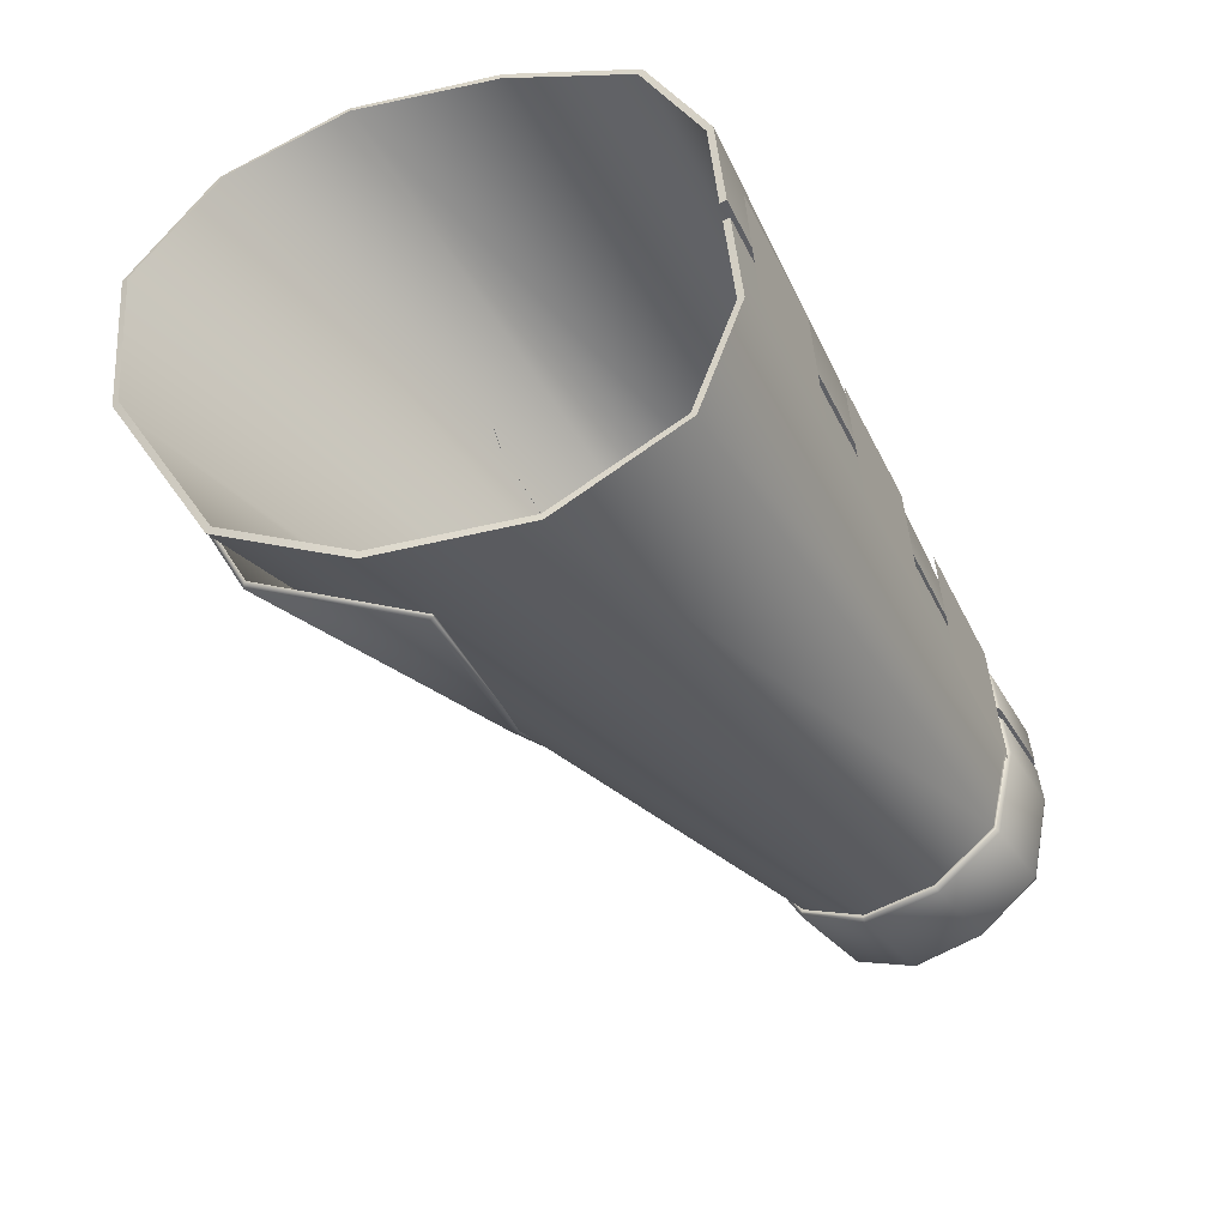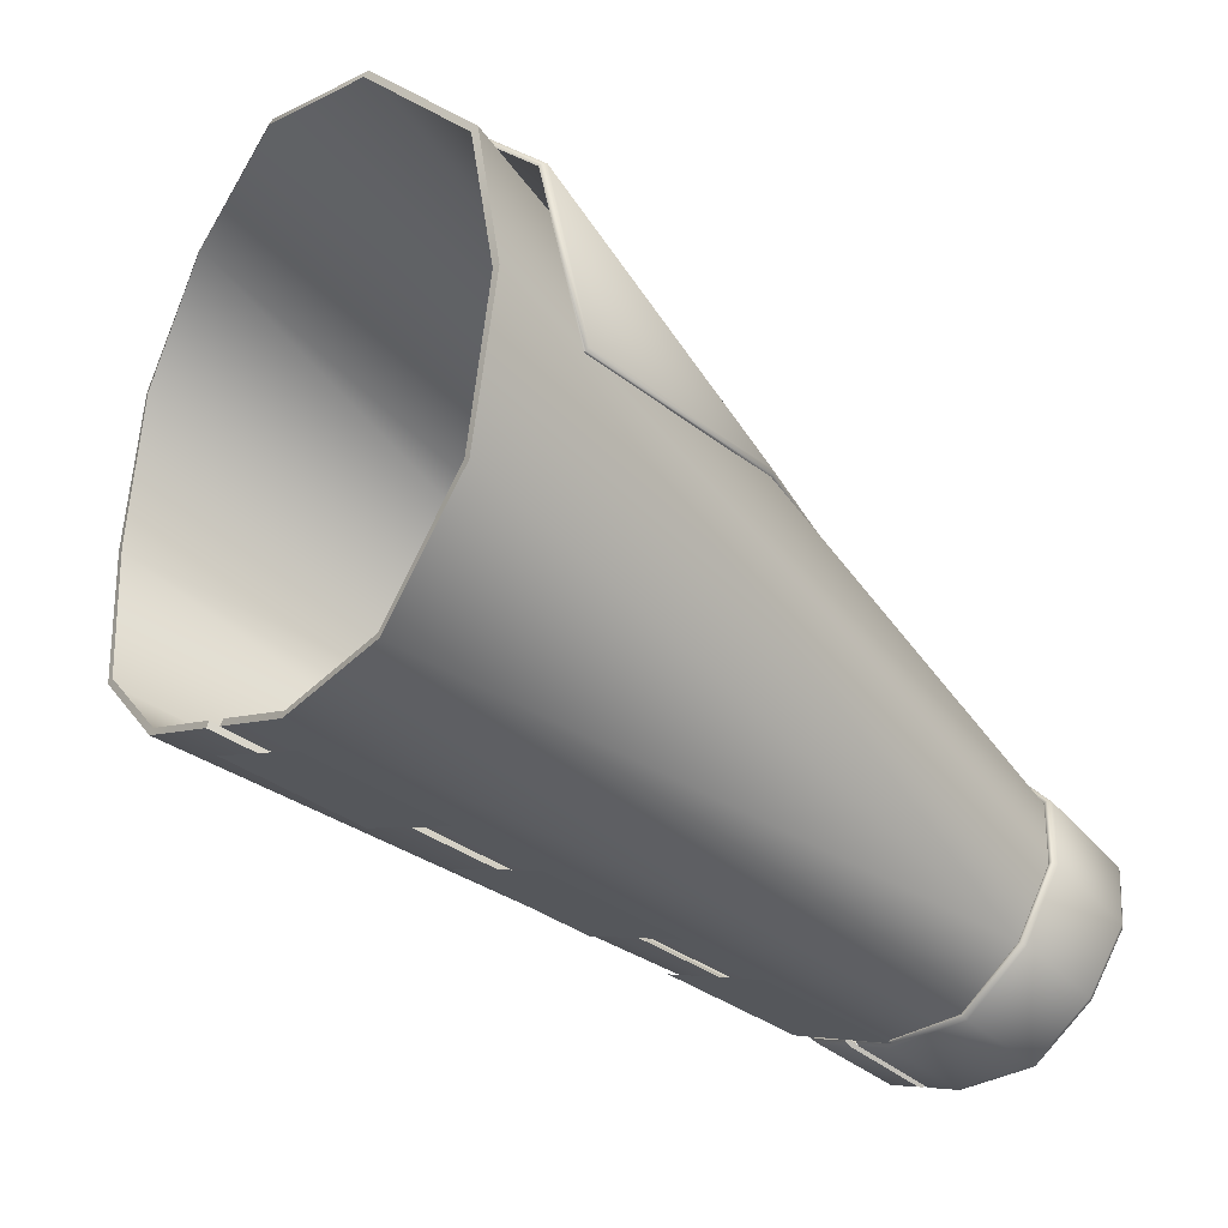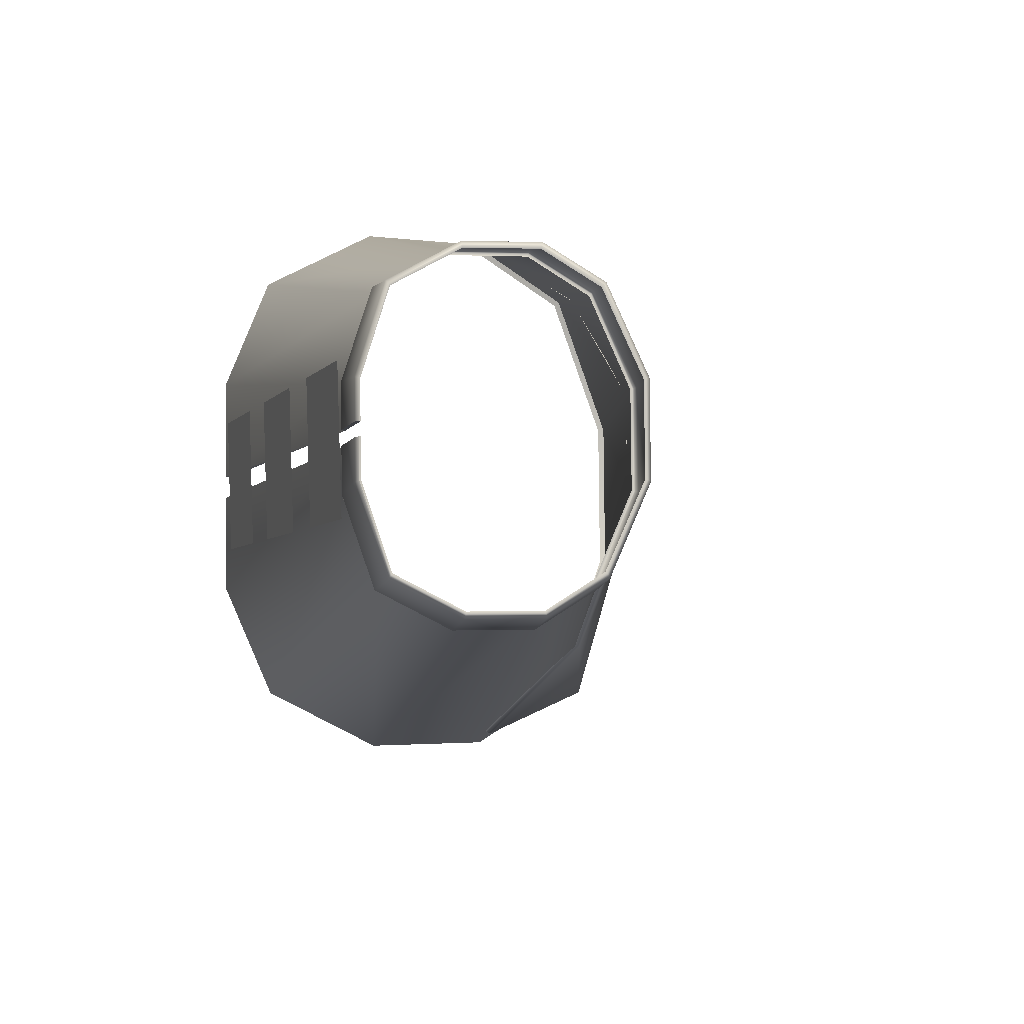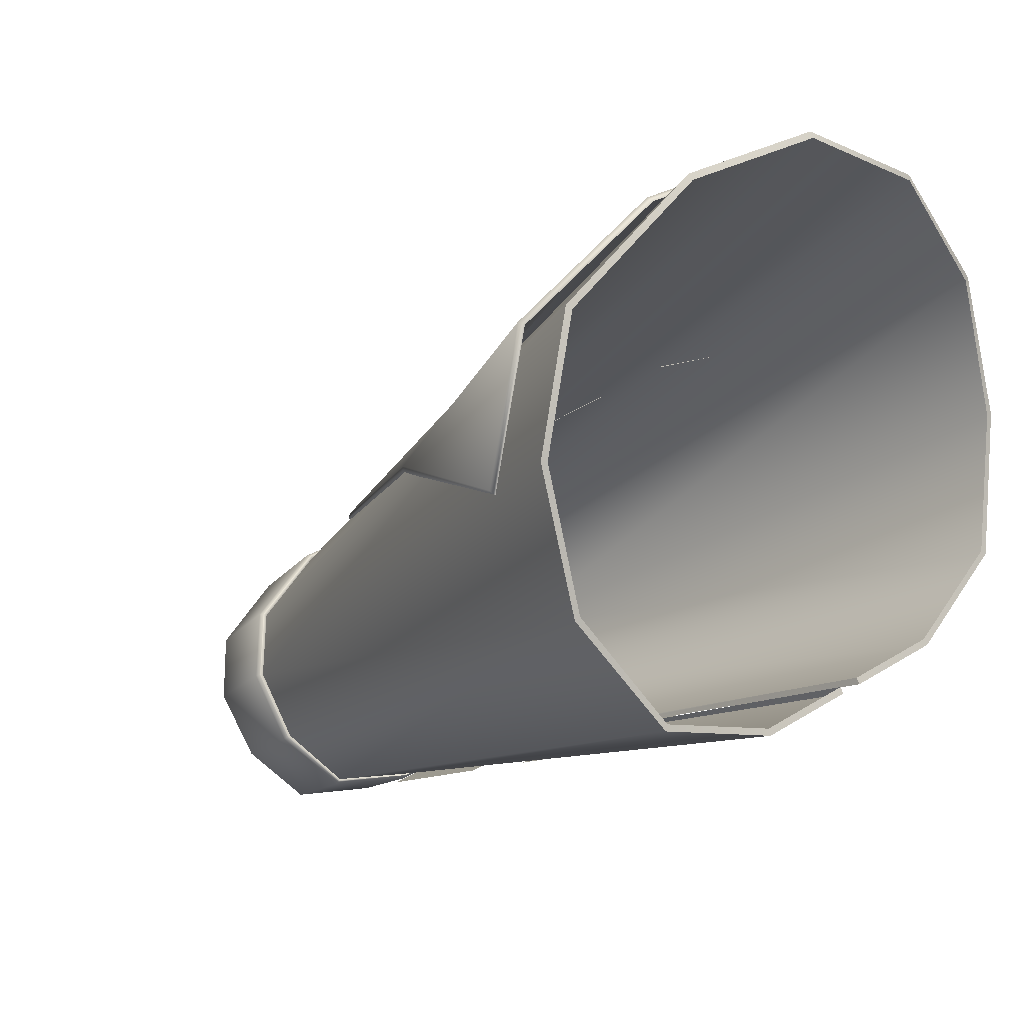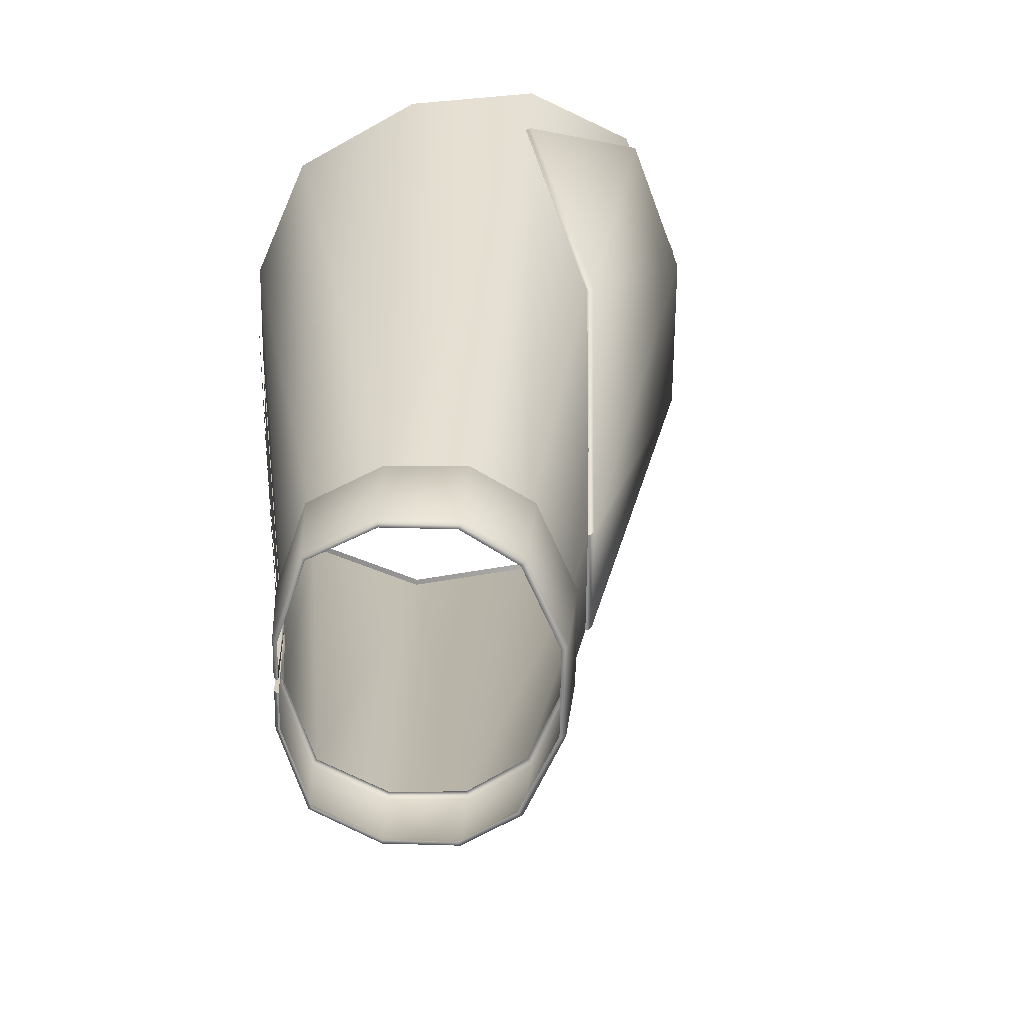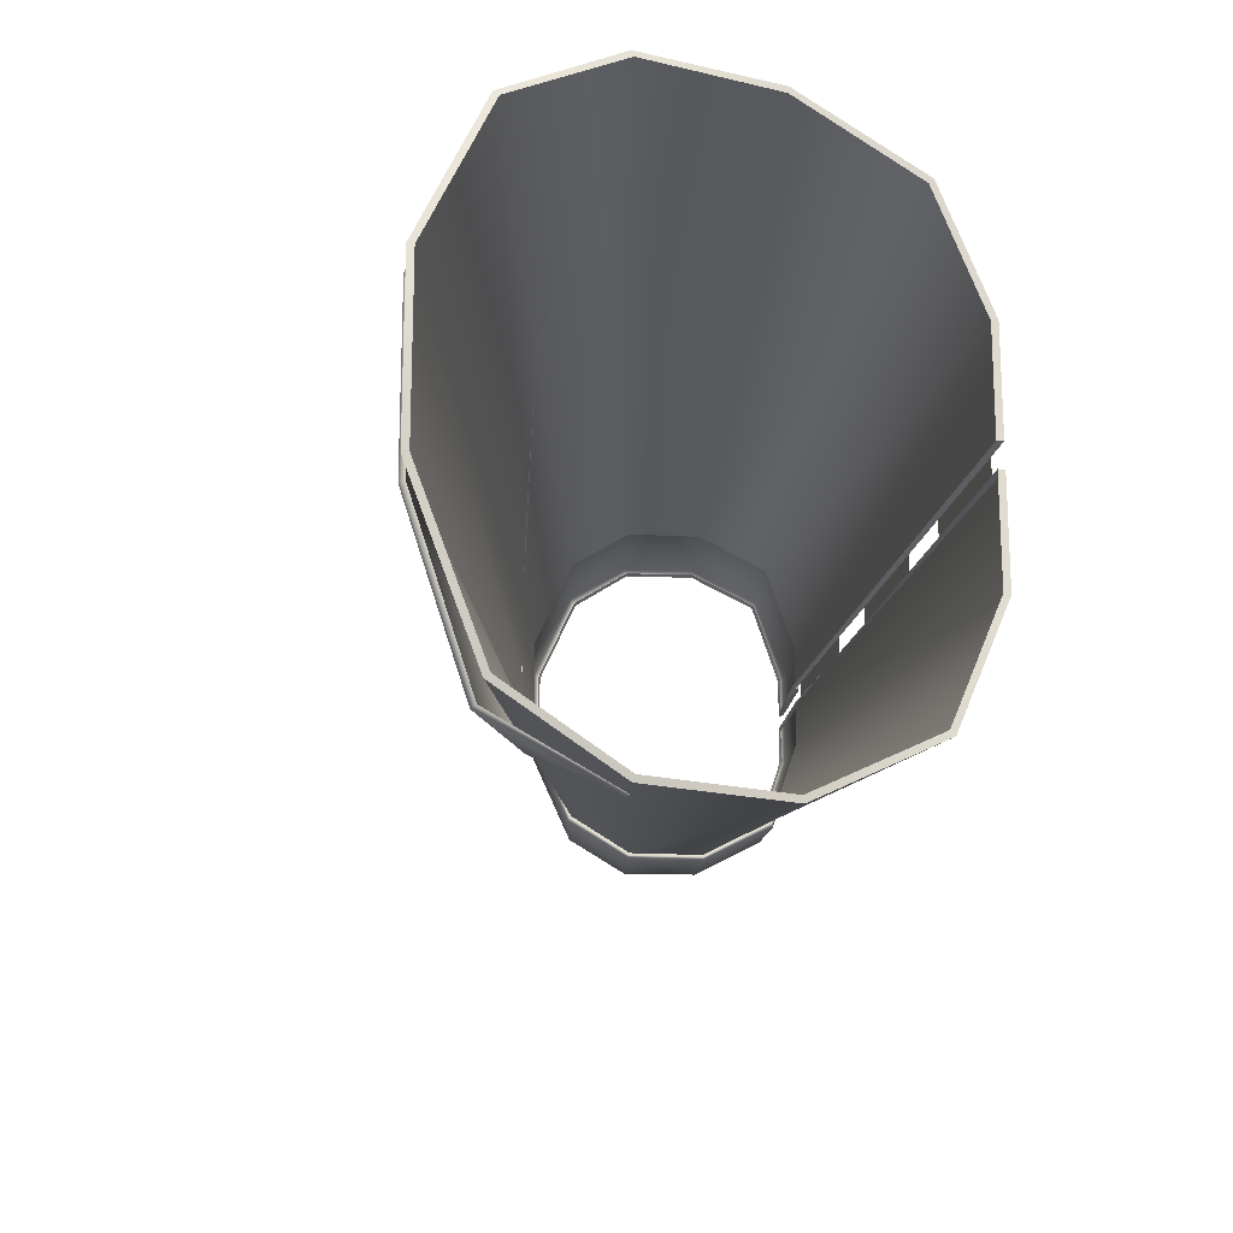
<metadata>
{"format":"obj","ext":"obj","renderer":"f3d","projection":"perspective","resolution":1024,"background":"white","views":[{"elev":-53.2,"azim":-90.6,"up":"+Z"},{"elev":-0.5,"azim":-38.7,"up":"+Y"},{"elev":4.3,"azim":48.4,"up":"+Z"},{"elev":19.9,"azim":-141.1,"up":"+Y"},{"elev":33.2,"azim":57.8,"up":"+Z"},{"elev":-26.6,"azim":-126.9,"up":"+Z"}]}
</metadata>
<code>
o Куб.025
v -0.4144 0.1461 0.009031
v -0.3926 0.2444 0.1041
v -0.4115 0.1776 0.07247
v -0.3755 0.319 0.1
v -0.3509 0.4138 -0.02433
v -0.358 0.3785 0.06218
v -0.358 0.2186 -0.2205
v -0.4009 0.136 -0.1179
v -0.3843 0.1572 -0.1834
v -0.3414 0.4067 -0.1143
v -0.3409 0.2932 -0.2246
v -0.3307 0.3582 -0.1937
v -0.02942 0.01375 0.08211
v -0.05014 -0.03127 0.02121
v -0.04677 -0.01606 0.06439
v 0.0252 0.0798 0.02039
v -0.008552 0.04452 0.08188
v 0.009599 0.06704 0.06378
v -0.04515 -0.035 -0.0257
v -0.0114 0.000281 -0.08719
v -0.03257 -0.02668 -0.06906
v 0.009469 0.03105 -0.08742
v 0.03019 0.07606 -0.02651
v 0.0238 0.05642 -0.06967
v -0.4069 0.1406 -0.06096
v -0.4083 0.1416 -0.04788
v -0.04802 -0.03285 0.001255
v -0.04727 -0.03341 -0.005745
v -0.08832 -0.01063 -0.03528
v -0.07561 -0.001363 -0.07979
v -0.05437 0.02806 -0.09922
v -0.0156 0.1121 -0.03571
v -0.02043 0.09033 -0.08121
v -0.03417 0.06202 -0.09977
v -0.09395 -0.006423 0.01762
v -0.09068 0.009901 0.06179
v -0.07348 0.04235 0.08039
v -0.0209 0.1161 0.01405
v -0.0355 0.1016 0.06037
v -0.05329 0.07631 0.07984
v -0.09152 -0.008233 -0.005132
v -0.09074 -0.008821 -0.01253
v -0.4126 0.1492 0.008267
v -0.3922 0.2449 0.1006
v -0.4102 0.1797 0.0699
v -0.3761 0.3179 0.09665
v -0.3531 0.411 -0.02496
v -0.3597 0.3762 0.06003
v -0.3584 0.2196 -0.217
v -0.3993 0.1392 -0.1172
v -0.3835 0.1598 -0.181
v -0.3437 0.404 -0.1137
v -0.3423 0.2926 -0.2213
v -0.3329 0.3562 -0.1916
v -0.032 0.01521 0.0826
v -0.05309 -0.03073 0.02101
v -0.04962 -0.01515 0.0646
v 0.02335 0.08216 0.02019
v -0.01087 0.04637 0.08231
v 0.007555 0.06923 0.06394
v -0.04806 -0.03449 -0.02621
v -0.01379 0.001604 -0.08843
v -0.0353 -0.02586 -0.06999
v 0.007319 0.03277 -0.08861
v 0.02838 0.0784 -0.02707
v 0.02187 0.05852 -0.07059
v -0.4052 0.1437 -0.06103
v -0.4066 0.1448 -0.04794
v -0.05003 -0.03225 0.003397
v -0.04879 -0.03319 -0.008327
v -0.3337 0.2884 0.09832
v -0.3283 0.3968 -0.01928
v -0.3326 0.3643 0.06819
v -0.3186 0.3896 -0.1106
v -0.3015 0.2643 -0.2088
v -0.305 0.3437 -0.1913
v -0.06222 0.1533 0.009548
v -0.05642 0.149 -0.04513
v -0.2027 0.2456 0.06072
v -0.1831 0.2309 -0.1392
v -0.08984 -0.007793 -0.002687
v -0.08857 -0.008741 -0.01461
v -0.3333 0.2889 0.09933
v -0.332 0.2907 0.1001
v -0.3249 0.3982 -0.01861
v -0.3277 0.3977 -0.01911
v -0.3321 0.3651 0.06874
v -0.3295 0.3655 0.06986
v -0.3179 0.3904 -0.1107
v -0.3151 0.3909 -0.1107
v -0.2994 0.2664 -0.2105
v -0.3009 0.2646 -0.2098
v -0.3016 0.3446 -0.1925
v -0.3044 0.3444 -0.1918
v -0.06283 0.1575 0.009431
v -0.06161 0.1541 0.009619
v -0.0558 0.1497 -0.04519
v -0.05697 0.1531 -0.04582
v -0.2022 0.2464 0.06117
v -0.2041 0.2503 0.06186
v -0.1825 0.2317 -0.1397
v -0.1842 0.2354 -0.1415
v -0.0325 -0.02748 -0.06995
v -0.04526 -0.03587 -0.02596
v -0.0762 -0.001838 -0.08094
v -0.01102 -0.000144 -0.08838
v -0.05464 0.02805 -0.1007
v -0.01525 0.1134 -0.03618
v 0.03118 0.07675 -0.02681
v 0.02482 0.05692 -0.07068
v 0.01017 0.03108 -0.08864
v -0.09479 -0.006955 0.01797
v -0.05032 -0.03209 0.02158
v -0.04691 -0.01671 0.0654
v -0.02931 0.01352 0.08341
v 0.01039 0.06771 0.06489
v 0.02611 0.08054 0.02078
v -0.03542 0.1029 0.0615
v -0.008117 0.04475 0.08321
v -0.05355 0.07709 0.08125
v -0.09152 -0.00938 -0.01262
v -0.04741 -0.03425 -0.00574
v -0.04816 -0.03369 0.001354
v -0.08908 -0.01123 -0.03572
v -0.02009 0.09145 -0.08249
v -0.03412 0.06256 -0.1013
v -0.09151 0.009602 0.06285
v -0.07406 0.04256 0.08178
v -0.02063 0.1174 0.01438
v -0.09232 -0.008783 -0.005117
v -0.0354 -0.02709 -0.07227
v -0.03306 -0.02762 -0.07066
v -0.04593 -0.03611 -0.02628
v -0.04851 -0.03578 -0.02714
v -0.07409 -0.004328 -0.08192
v -0.07598 -0.002318 -0.08131
v -0.01331 0.001047 -0.09118
v -0.01138 -1.7e-05 -0.08926
v -0.05429 0.02774 -0.1012
v -0.0521 0.02613 -0.102
v -0.01467 0.1136 -0.03628
v -0.01195 0.1131 -0.0363
v 0.03006 0.08009 -0.02787
v 0.03121 0.07759 -0.0271
v 0.0248 0.05763 -0.07136
v 0.02354 0.0598 -0.07288
v 0.01001 0.0315 -0.0895
v 0.008458 0.03315 -0.0914
v -0.09306 -0.009571 0.0188
v -0.09469 -0.007458 0.01817
v -0.05375 -0.03187 0.02202
v -0.05105 -0.03229 0.02178
v -0.0476 -0.01675 0.06599
v -0.05022 -0.01601 0.06697
v -0.02984 0.01378 0.08416
v -0.03211 0.0151 0.08544
v 0.00872 0.07087 0.0663
v 0.01024 0.06851 0.06544
v 0.0261 0.08141 0.02093
v 0.02485 0.08398 0.02104
v -0.03246 0.1024 0.06319
v -0.03493 0.103 0.06196
v -0.01034 0.0472 0.08519
v -0.008453 0.0453 0.08394
v -0.05319 0.07706 0.08182
v -0.05099 0.07609 0.08334
v -0.09141 -0.009897 -0.01259
v -0.08975 -0.01205 -0.0123
v -0.05074 -0.03411 -0.006211
v -0.04811 -0.03447 -0.005832
v -0.04887 -0.0339 0.001332
v -0.05152 -0.03353 0.001091
v -0.08895 -0.01175 -0.0358
v -0.08725 -0.01391 -0.03574
v -0.01951 0.09153 -0.08285
v -0.01686 0.09076 -0.08342
v -0.03119 0.06129 -0.1026
v -0.03364 0.06246 -0.1018
v -0.09138 0.009189 0.06333
v -0.08969 0.007331 0.06463
v -0.0719 0.04092 0.08389
v -0.07383 0.04234 0.08236
v -0.01744 0.1172 0.01523
v -0.02008 0.1177 0.01457
v -0.09057 -0.01144 -0.004641
v -0.09221 -0.009296 -0.005042
v -0.1702 0.02704 0.01878
v -0.1008 -0.005879 0.02897
v -0.1611 0.02222 -0.05828
v -0.09172 -0.01069 -0.04809
v -0.2812 0.0797 0.002461
v -0.2118 0.04679 0.01266
v -0.2722 0.07489 -0.0746
v -0.2028 0.04197 -0.0644
v -0.3923 0.1324 -0.01385
v -0.3229 0.09945 -0.003658
v -0.3833 0.1276 -0.09092
v -0.3138 0.09464 -0.08072
f 37 40 4 2
f 32 10 5 38
f 117 109 144 159
f 29 8 9 30
f 30 9 7 31
f 39 40 120 118
f 33 32 108 125
f 30 31 107 105
f 22 20 106 111
f 38 5 6 39
f 39 6 4 40
f 16 23 109 117
f 29 30 105 124
f 94 92 75 76
f 92 101 80 75
f 89 94 76 74
f 99 83 71 79
f 86 89 74 72
f 8 29 42 25
f 26 41 35 1
f 175 178 126 125
f 142 143 146 176
f 3 36 37 2
f 1 35 36 3
f 12 33 34 11
f 10 32 33 12
f 129 118 162 184
f 37 36 127 128
f 7 11 34 31
f 178 139 107 126
f 14 15 114 113
f 31 34 126 107
f 23 24 110 109
f 35 41 130 112
f 123 113 152 171
f 13 17 119 115
f 36 35 112 127
f 19 28 122 104
f 17 18 116 119
f 116 117 159 158
f 20 21 103 106
f 103 104 133 132
f 32 38 129 108
f 18 16 117 116
f 186 150 112 130
f 15 13 115 114
f 34 33 125 126
f 42 29 124 121
f 104 122 170 133
f 41 27 123 171 172 185 186 130
f 185 172 151 149
f 27 14 113 123
f 38 39 118 129
f 40 37 128 120
f 124 105 136 173
f 119 116 158 164
f 24 22 111 110
f 115 119 164 155
f 19 21 63 61
f 9 8 50 51
f 21 20 62 63
f 7 9 51 49
f 10 12 54 52
f 24 23 65 66
f 12 11 53 54
f 22 24 66 64
f 1 3 45 43
f 15 14 56 57
f 3 2 44 45
f 13 15 57 55
f 16 18 60 58
f 6 5 47 48
f 18 17 59 60
f 4 6 48 46
f 2 4 46 44
f 5 10 52 47
f 11 7 49 53
f 17 13 55 59
f 23 16 58 65
f 20 22 64 62
f 41 26 68 81
f 42 28 70 82
f 8 25 67 50
f 28 19 61 70
f 26 1 43 68
f 14 27 69 56
f 90 98 102 93
f 93 102 91
f 95 98 90 85
f 84 100 88
f 87 86 72 73
f 96 99 79 77
f 100 95 85 88
f 21 19 104 103
f 97 96 77 78
f 101 97 78 80
f 27 41 81 69
f 25 42 82 67
f 90 93 94 89
f 93 91 92 94
f 88 85 86 87
f 84 88 87 83
f 85 90 89 86
f 98 95 96 97
f 100 84 83 99
f 102 98 97 101
f 91 102 101 92
f 95 100 99 96
f 134 174 135 131
f 131 135 140 137
f 110 111 147 145
f 176 146 148 177
f 114 115 155 153
f 180 154 156 181
f 160 183 161 157
f 157 161 166 163
f 156 163 166 181
f 109 110 145 144
f 140 177 148 137
f 174 134 169 168
f 113 114 153 152
f 28 42 121 167 168 169 170 122
f 150 179 127 112
f 120 128 182 165
f 118 120 165 162
f 149 151 154 180
f 179 182 128 127
f 143 142 183 160
f 111 106 138 147
f 105 107 139 136
f 108 129 184 141
f 141 175 125 108
f 173 167 121 124
f 83 87 73 71
f 134 131 132 133
f 131 137 138 132
f 146 143 144 145
f 148 146 145 147
f 154 151 152 153
f 156 154 153 155
f 160 157 158 159
f 157 163 164 158
f 163 156 155 164
f 143 160 159 144
f 137 148 147 138
f 169 134 133 170
f 151 172 171 152
f 174 168 167 173
f 185 149 150 186
f 166 161 162 165
f 161 183 184 162
f 180 181 182 179
f 149 180 179 150
f 176 177 178 175
f 142 176 175 141
f 140 135 136 139
f 135 174 173 136
f 177 140 139 178
f 183 142 141 184
f 181 166 165 182
f 106 103 132 138
f 187 188 190 189
f 191 192 194 193
f 195 196 198 197

</code>
